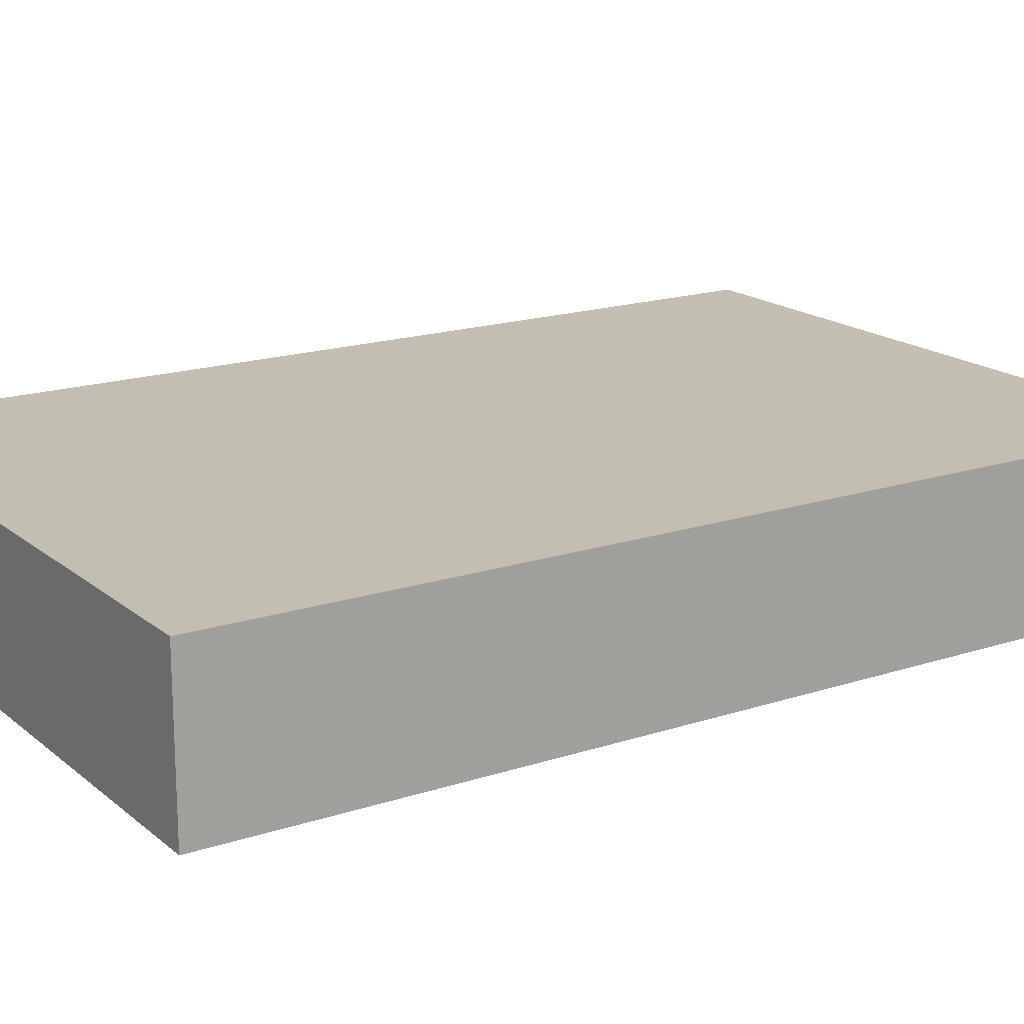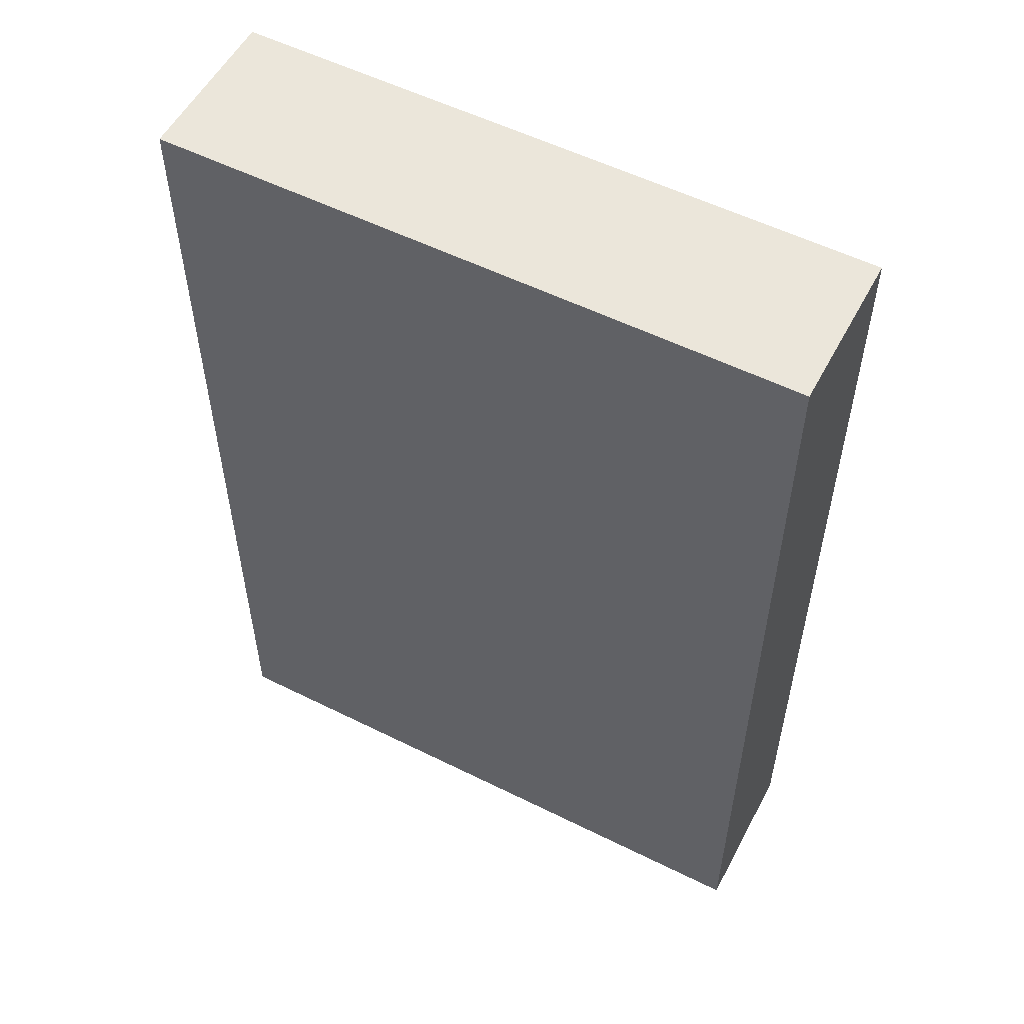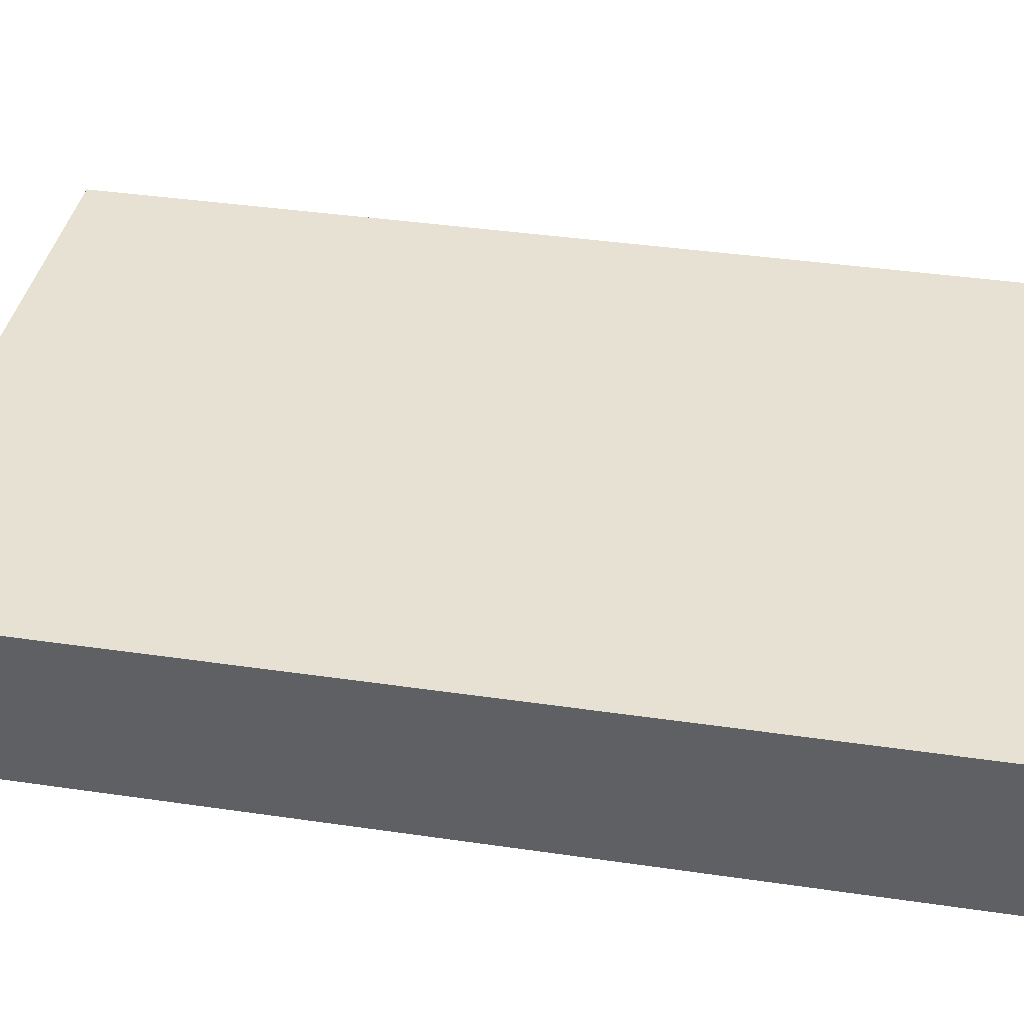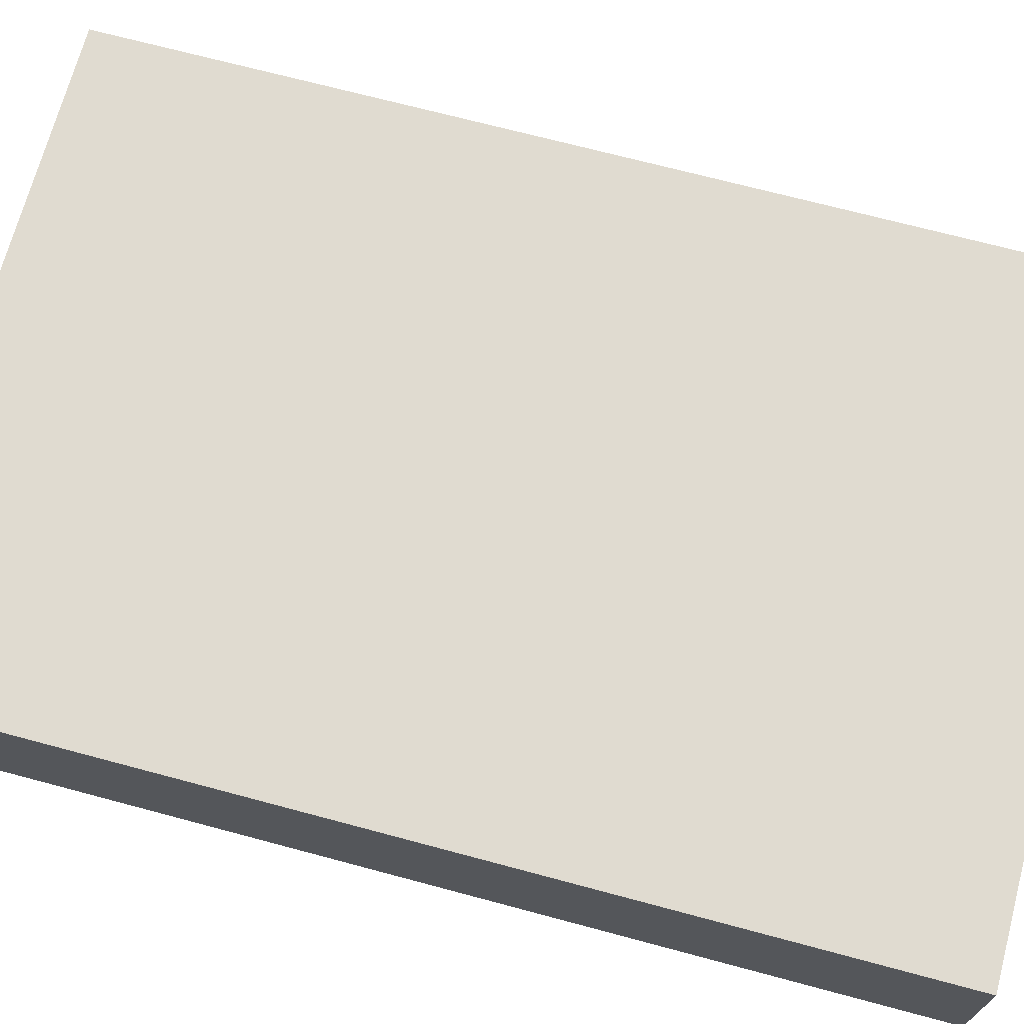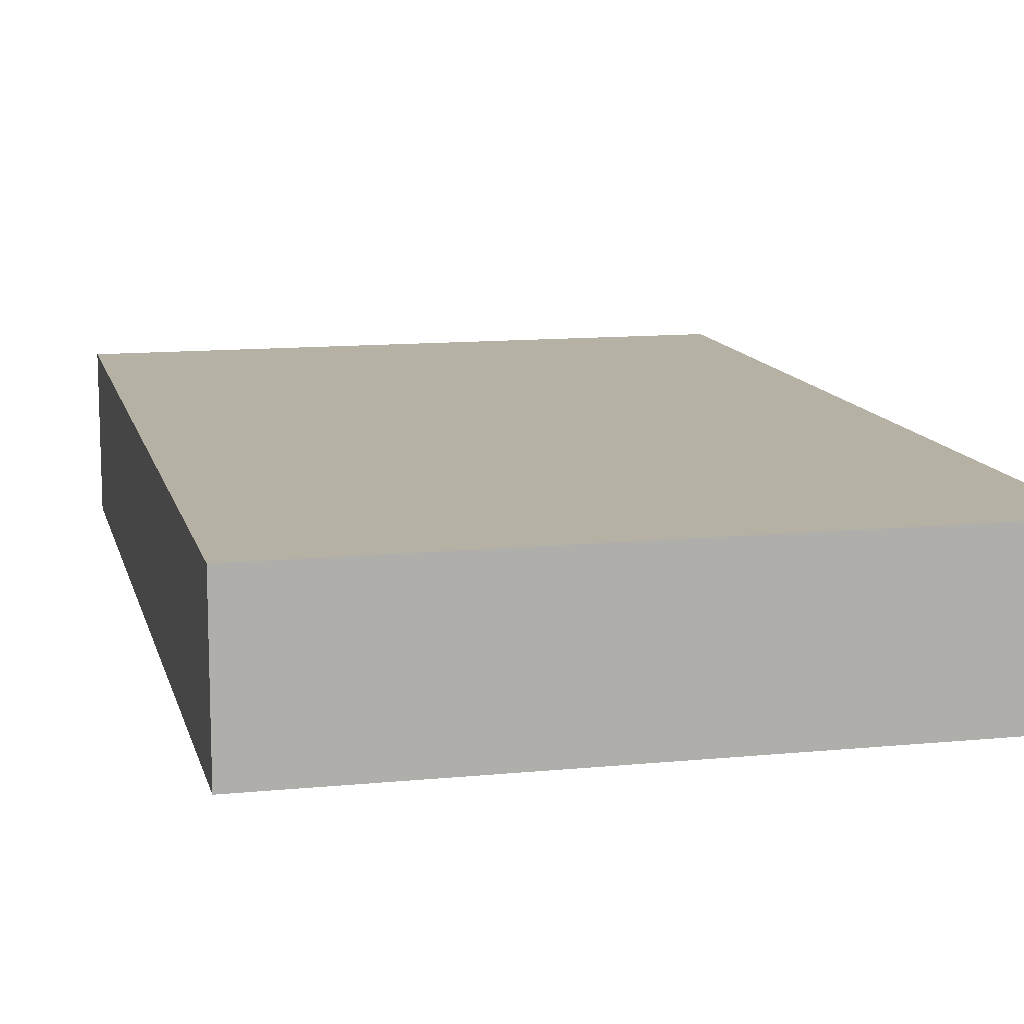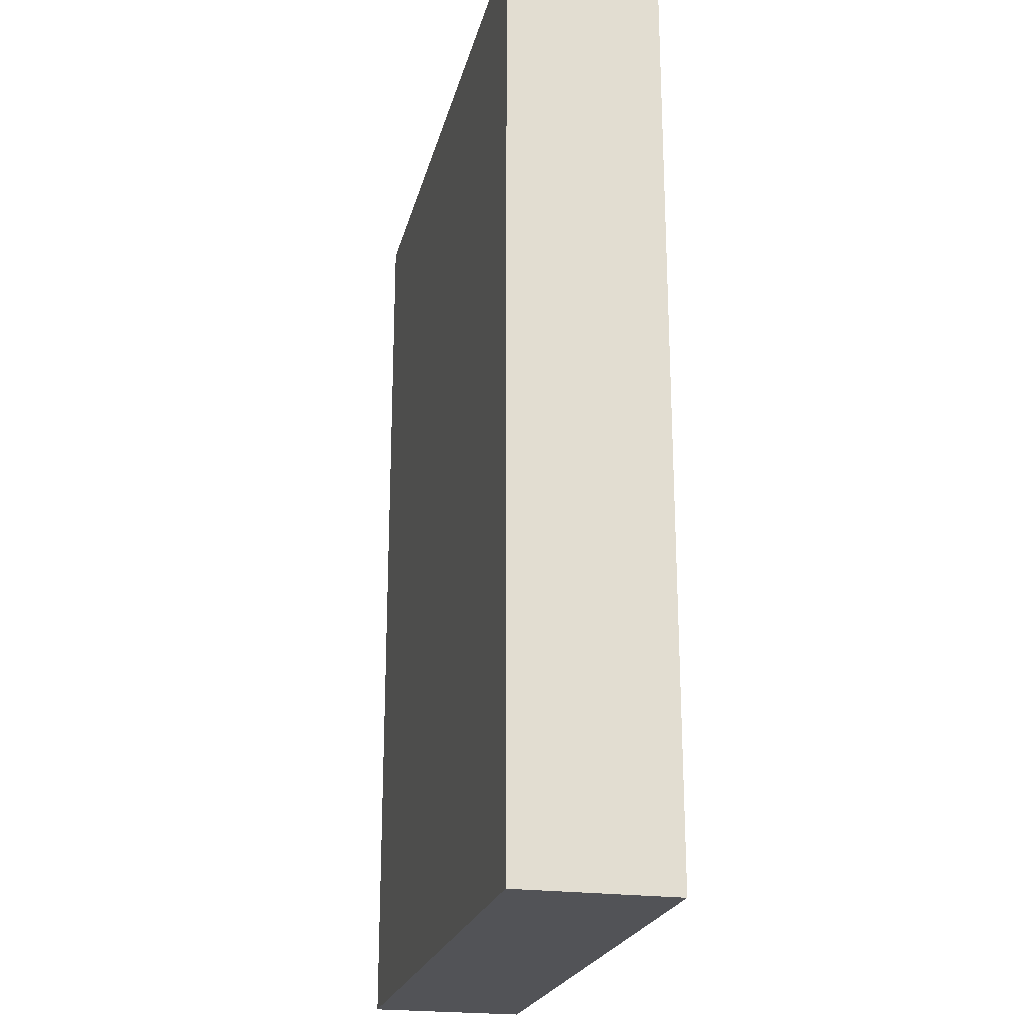
<metadata>
{"format":"obj","ext":"obj","renderer":"f3d","projection":"perspective","resolution":1024,"background":"white","views":[{"elev":17.5,"azim":57.0,"up":"+Z"},{"elev":55.0,"azim":27.7,"up":"+Y"},{"elev":38.9,"azim":100.4,"up":"+Z"},{"elev":70.1,"azim":-75.0,"up":"+Z"},{"elev":12.0,"azim":166.8,"up":"+Z"},{"elev":-22.5,"azim":-103.1,"up":"+Y"}]}
</metadata>
<code>
g YAVD_Tiles-10
v 0 0 1
v 0 0 -1
v 0 12 1
v 0 12 -1
v 8 0 1
v 8 0 -1
v 8 5 1
v 8 5 -1
v 8 7 1
v 8 7 -1
v 8 12 1
v 8 12 -1
v 0 0 1
v 0 12 1
v 2 0 1
v 2 12 1
v 3 0 1
v 3 12 1
v 5 0 1
v 5 12 1
v 6 0 1
v 6 5 1
v 6 7 1
v 6 12 1
v 8 0 1
v 8 5 1
v 8 7 1
v 8 12 1
v 0 0 -1
v 0 12 -1
v 2 0 -1
v 2 12 -1
v 3 0 -1
v 3 12 -1
v 5 0 -1
v 5 12 -1
v 6 0 -1
v 6 5 -1
v 6 7 -1
v 6 12 -1
v 8 0 -1
v 8 5 -1
v 8 7 -1
v 8 12 -1
v 0 0 1
v 2 0 1
v 3 0 1
v 5 0 1
v 6 0 1
v 8 0 1
v 0 0 -1
v 2 0 -1
v 3 0 -1
v 5 0 -1
v 6 0 -1
v 8 0 -1
v 0 12 1
v 2 12 1
v 3 12 1
v 5 12 1
v 6 12 1
v 8 12 1
v 0 12 -1
v 2 12 -1
v 3 12 -1
v 5 12 -1
v 6 12 -1
v 8 12 -1
f 3 2 1
f 4 2 3
f 5 6 7
f 7 6 8
f 7 8 9
f 9 8 10
f 9 10 11
f 11 10 12
f 15 14 13
f 16 14 15
f 17 16 15
f 18 16 17
f 19 18 17
f 20 18 19
f 21 20 19
f 22 20 21
f 23 20 22
f 24 20 23
f 25 22 21
f 26 23 22
f 26 22 25
f 27 24 23
f 27 23 26
f 28 24 27
f 29 30 31
f 31 30 32
f 31 32 33
f 33 32 34
f 33 34 35
f 35 34 36
f 35 36 37
f 37 36 38
f 38 36 39
f 39 36 40
f 37 38 41
f 38 39 42
f 41 38 42
f 39 40 43
f 42 39 43
f 43 40 44
f 51 46 45
f 52 47 46
f 52 46 51
f 53 48 47
f 53 47 52
f 54 49 48
f 54 48 53
f 55 50 49
f 55 49 54
f 56 50 55
f 57 58 63
f 58 59 64
f 63 58 64
f 59 60 65
f 64 59 65
f 60 61 66
f 65 60 66
f 61 62 67
f 66 61 67
f 67 62 68

</code>
